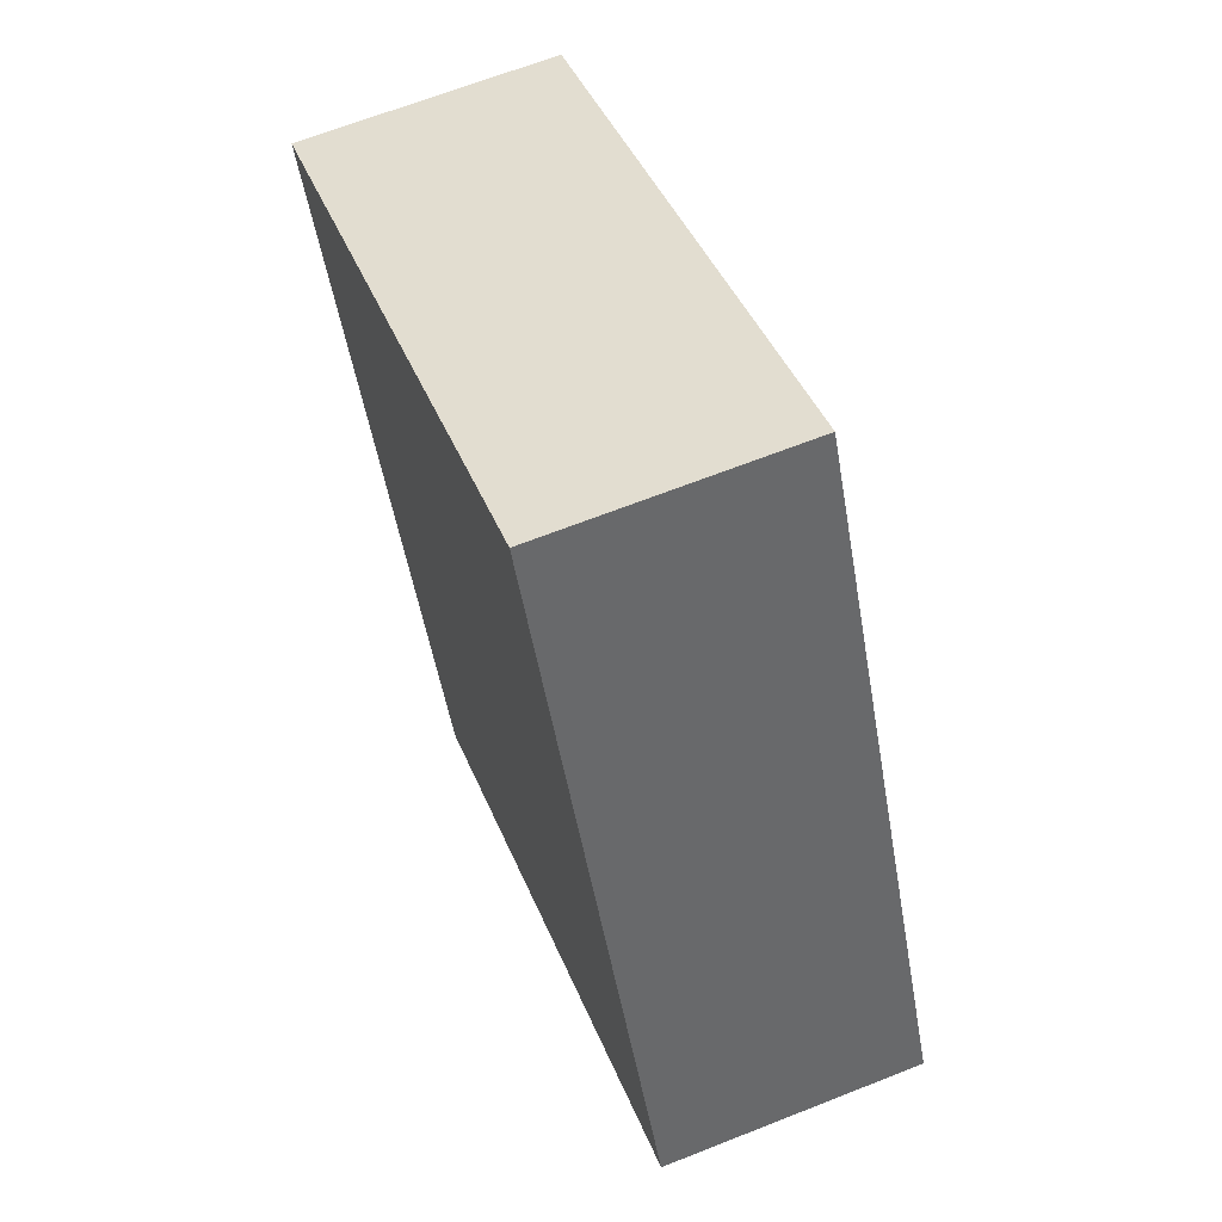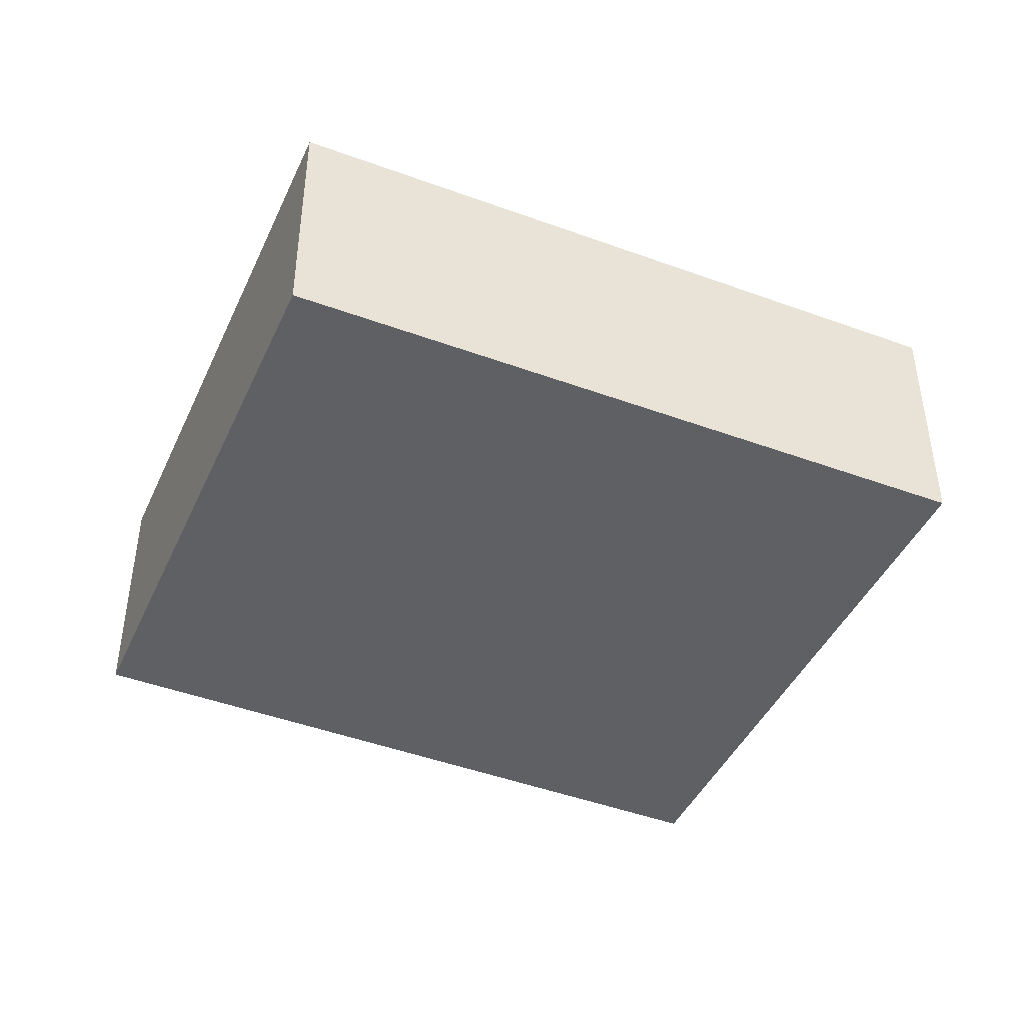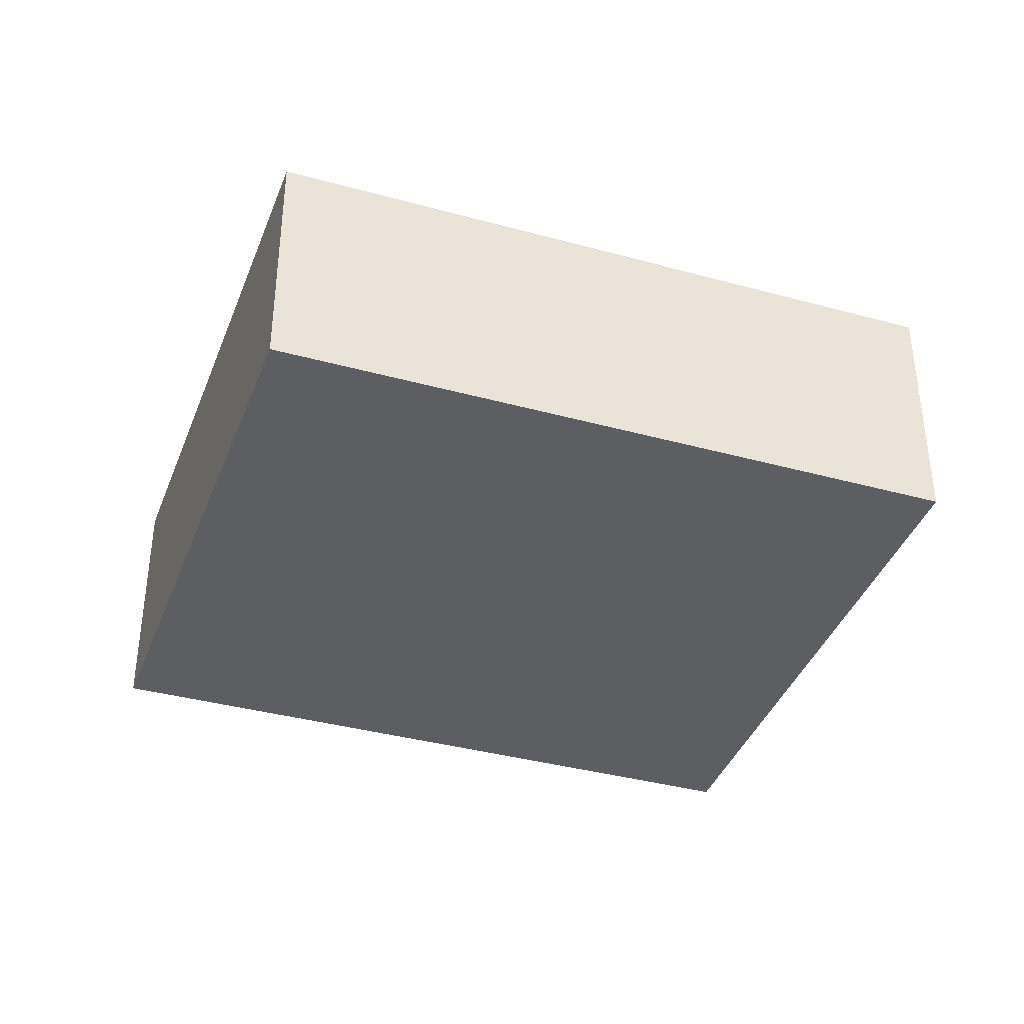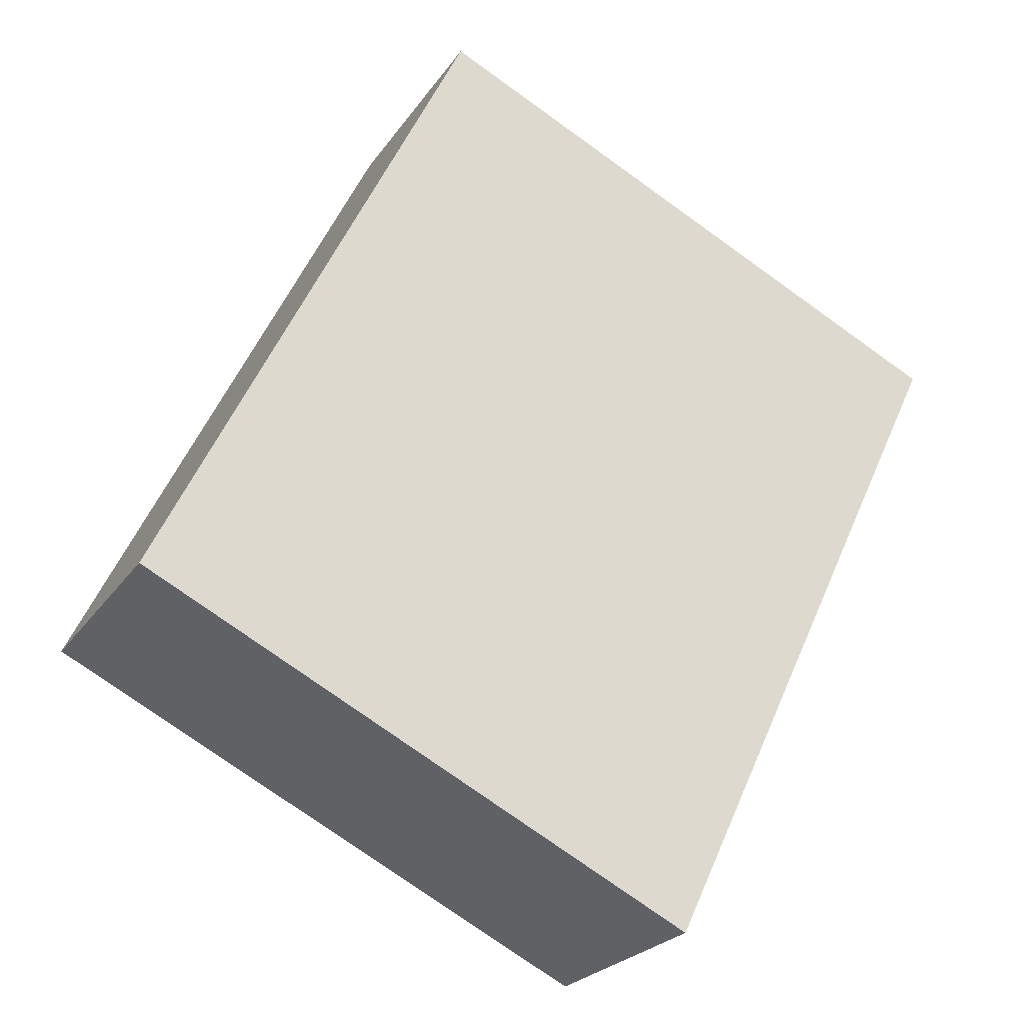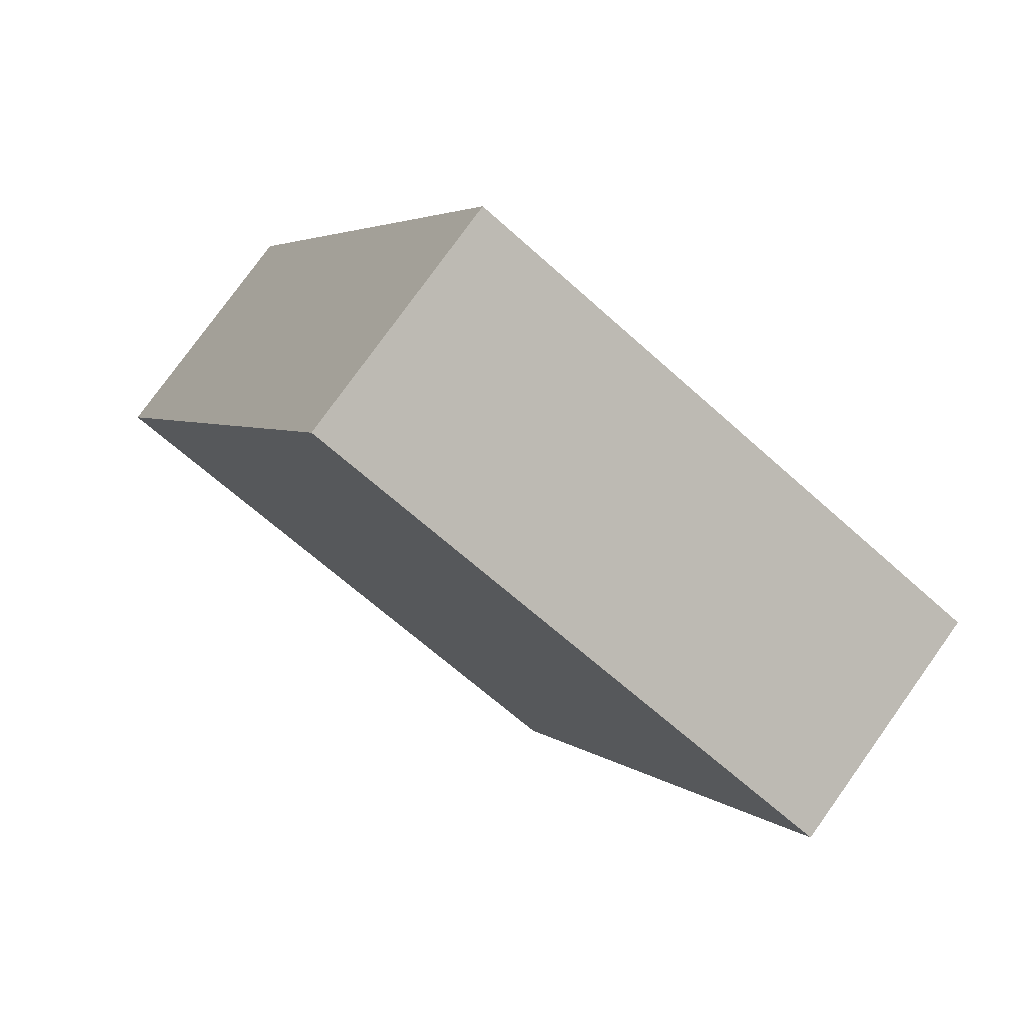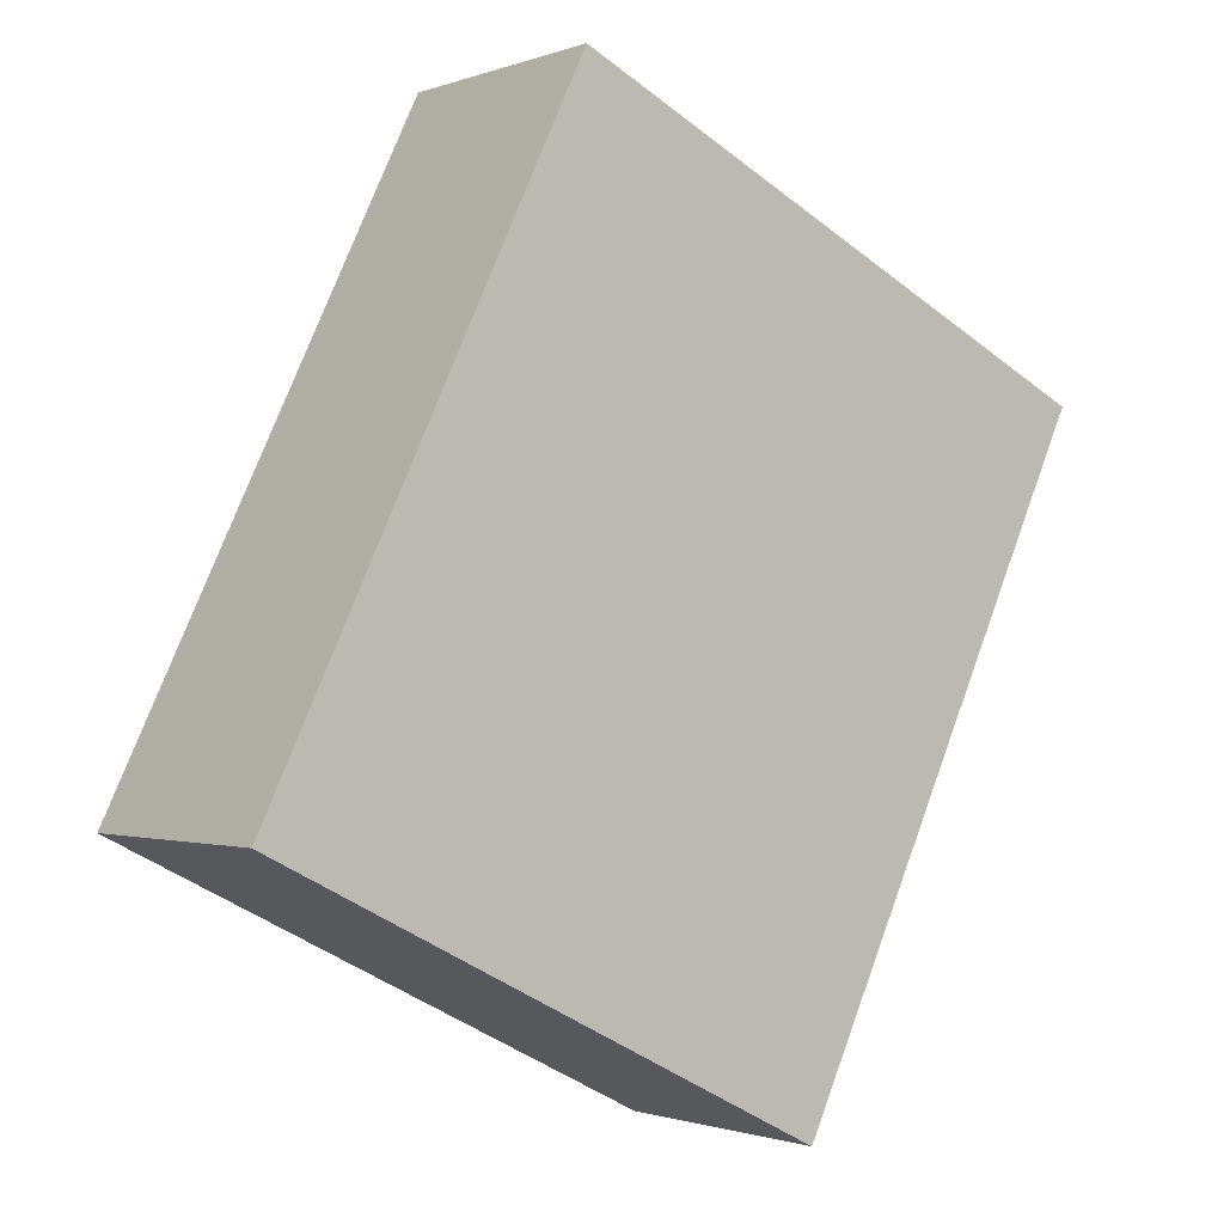
<metadata>
{"format":"obj","ext":"obj","renderer":"f3d","projection":"perspective","resolution":1024,"background":"white","views":[{"elev":65.8,"azim":-111.7,"up":"+Z"},{"elev":-44.7,"azim":92.3,"up":"+Y"},{"elev":-38.6,"azim":-83.3,"up":"+Y"},{"elev":-24.0,"azim":-25.8,"up":"+Z"},{"elev":77.7,"azim":35.6,"up":"+Z"},{"elev":-1.2,"azim":-37.2,"up":"+Z"}]}
</metadata>
<code>
v  9.214 2.665 4.033
v  0 2.665 1.632e-16
v  3.319 2.665 6.873
v  8.992 2.665 3.564
v  6.01 2.665 -2.72
v  1.937 2.665 -0.97
v  5.899 2.665 -2.955
v  5.995 2.665 -2.753
v  5.899 1.809e-16 -2.955
v  1.937 5.94e-17 -0.97
v  0 0 0
v  3.319 -4.208e-16 6.873
v  9.214 -2.469e-16 4.033
v  8.992 -2.182e-16 3.564
v  6.01 1.666e-16 -2.72
v  5.995 1.686e-16 -2.753
g defaultobject
f 1 2 3
f 2 1 4
f 2 4 5
f 2 5 6
f 6 5 7
f 7 5 8
f 9 6 7
f 6 9 10
f 6 10 2
f 2 10 11
f 11 3 2
f 3 11 12
f 12 1 3
f 1 12 13
f 13 4 1
f 4 13 5
f 5 13 14
f 5 14 15
f 5 15 8
f 8 15 7
f 7 15 16
f 7 16 9
f 16 15 9
f 10 12 11
f 12 10 13
f 13 10 15
f 15 10 9
f 13 15 14

</code>
